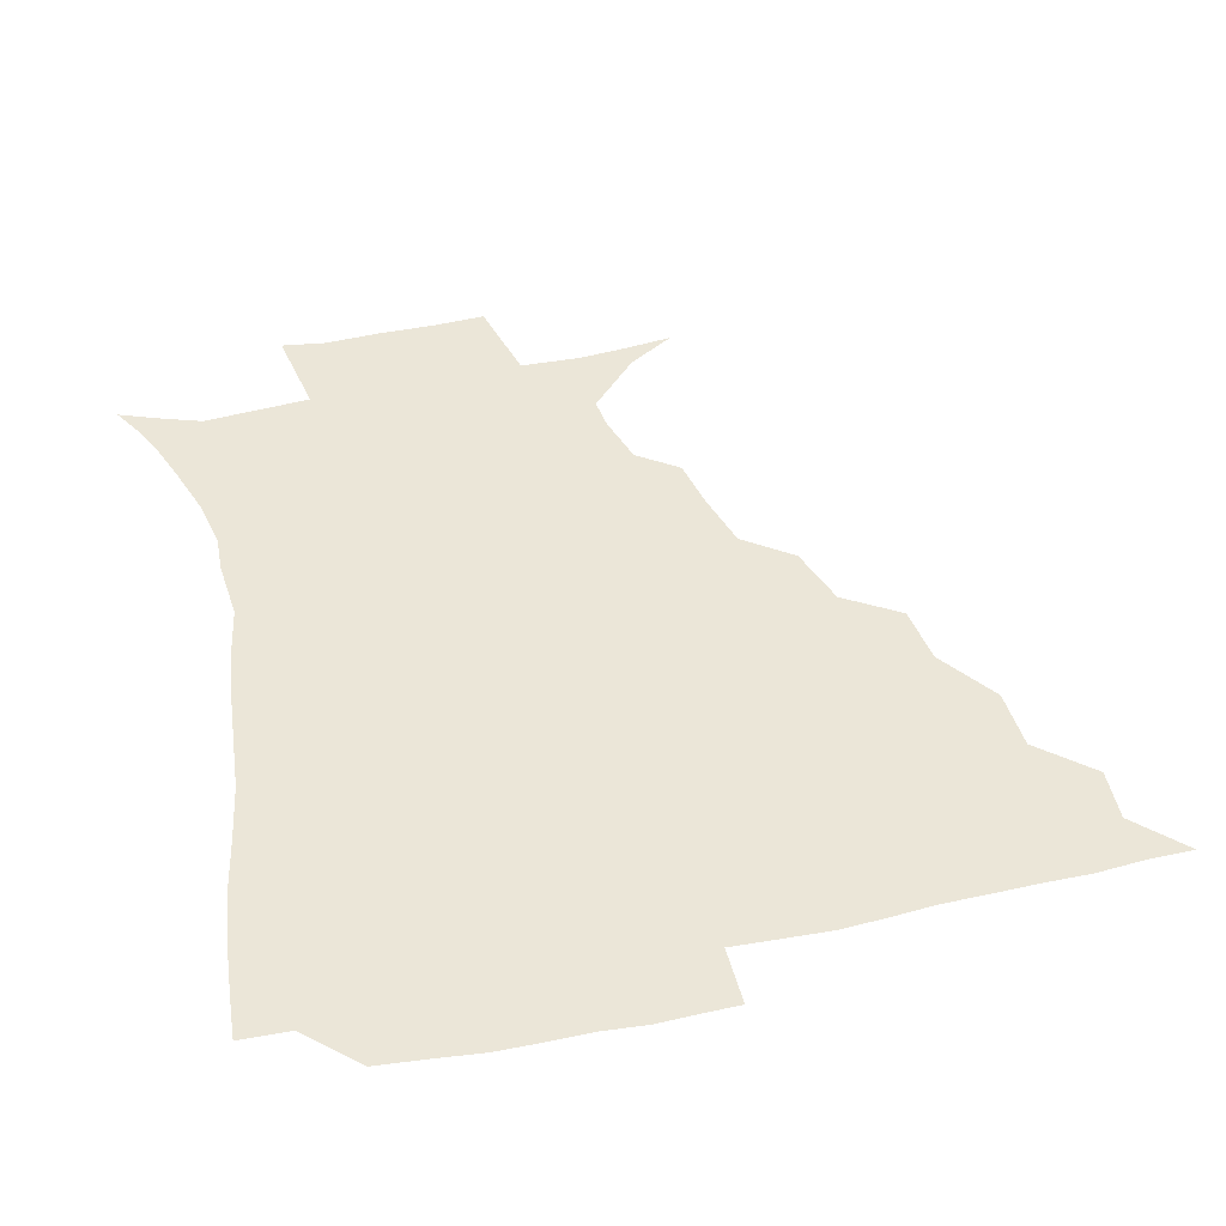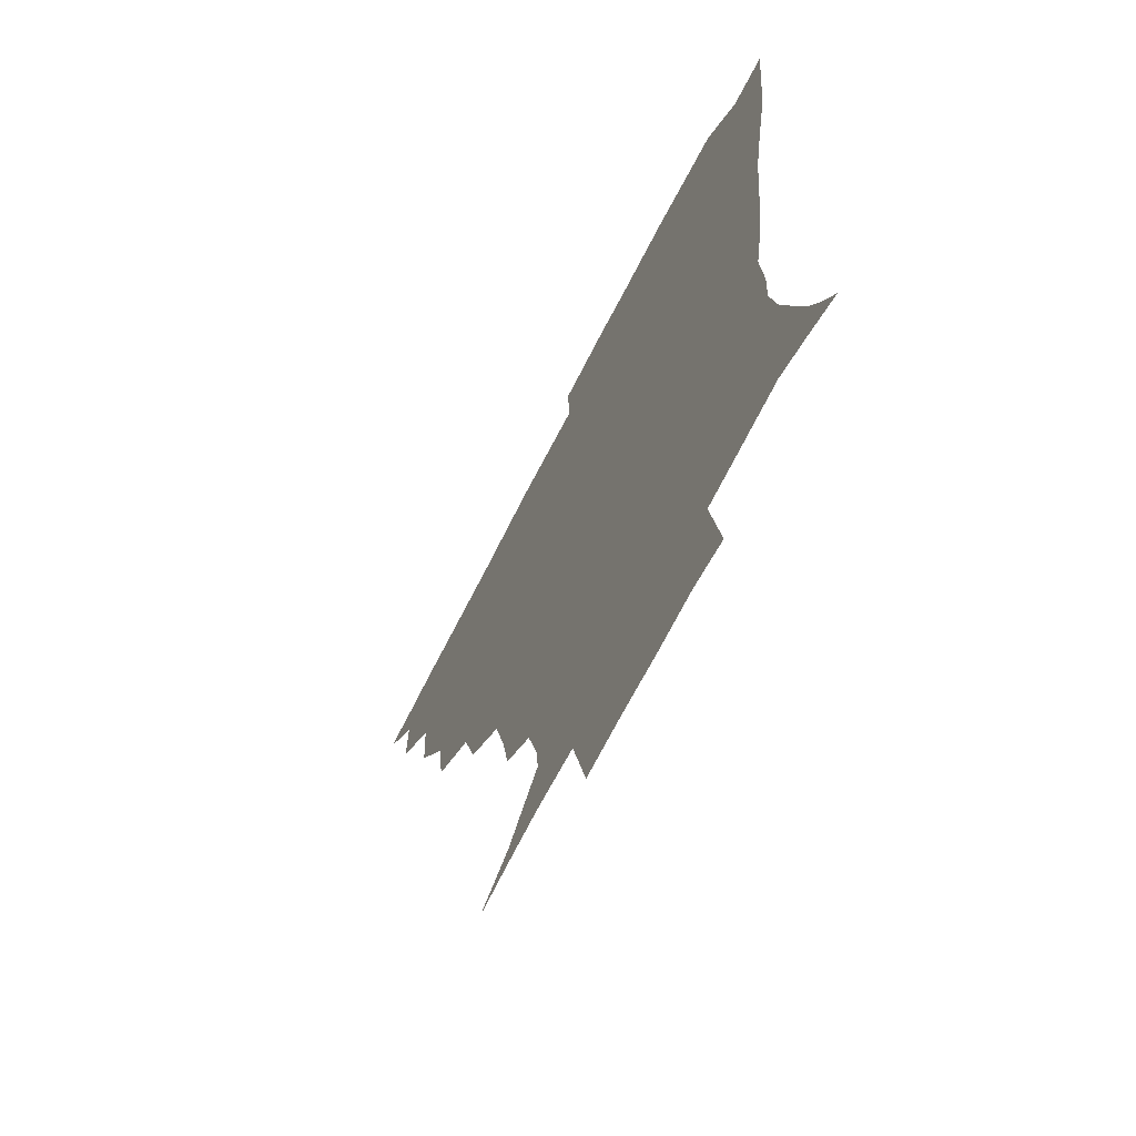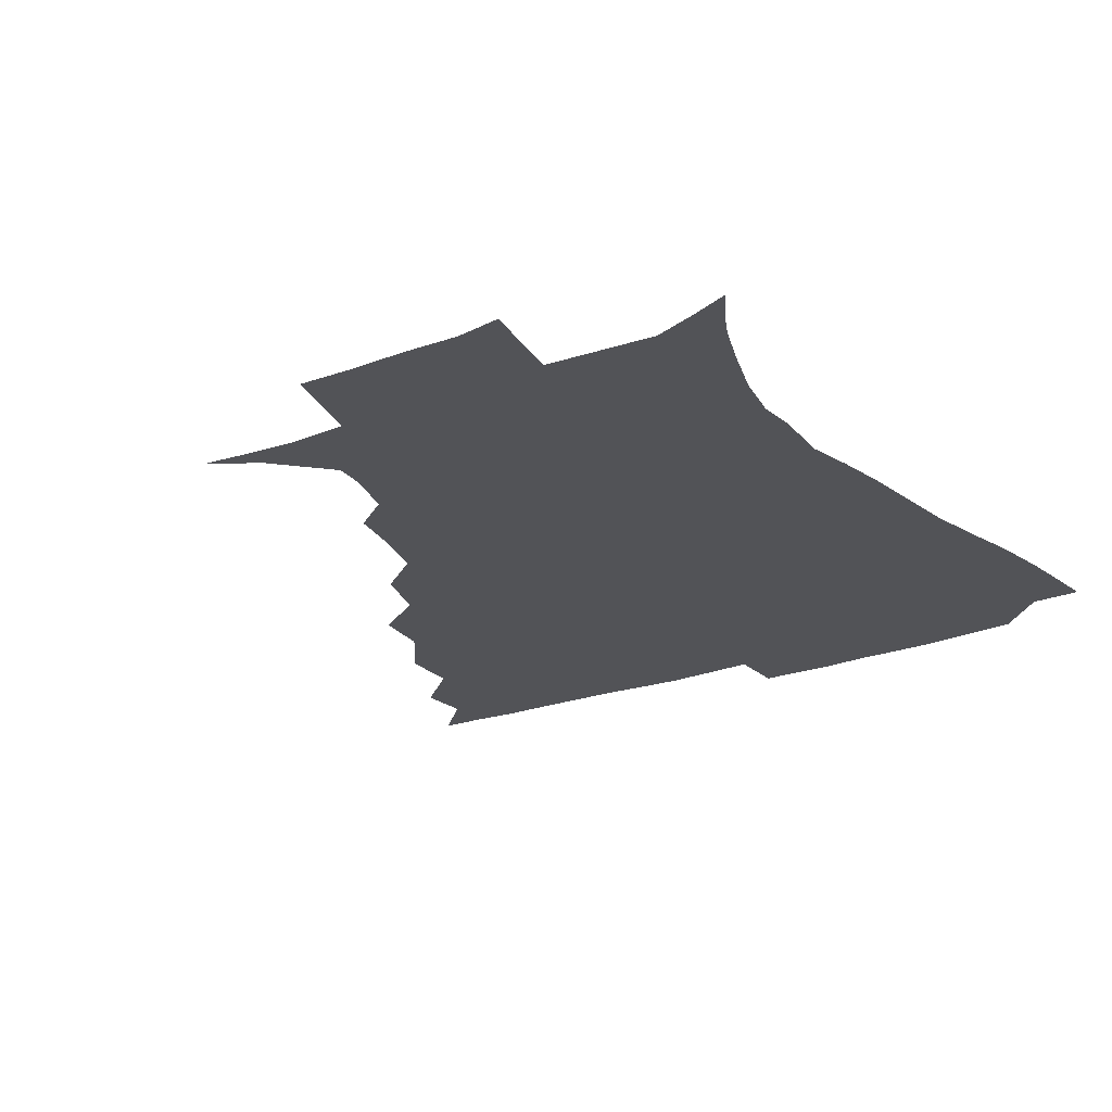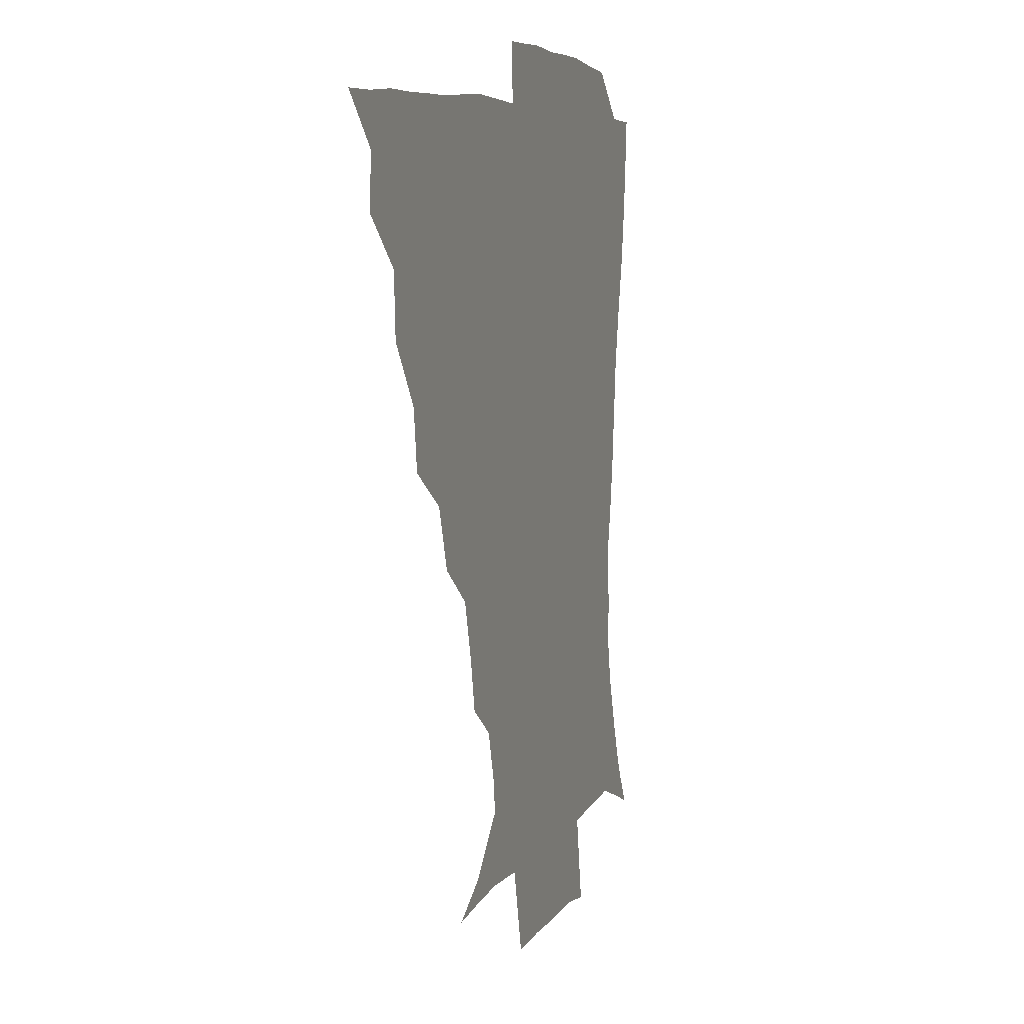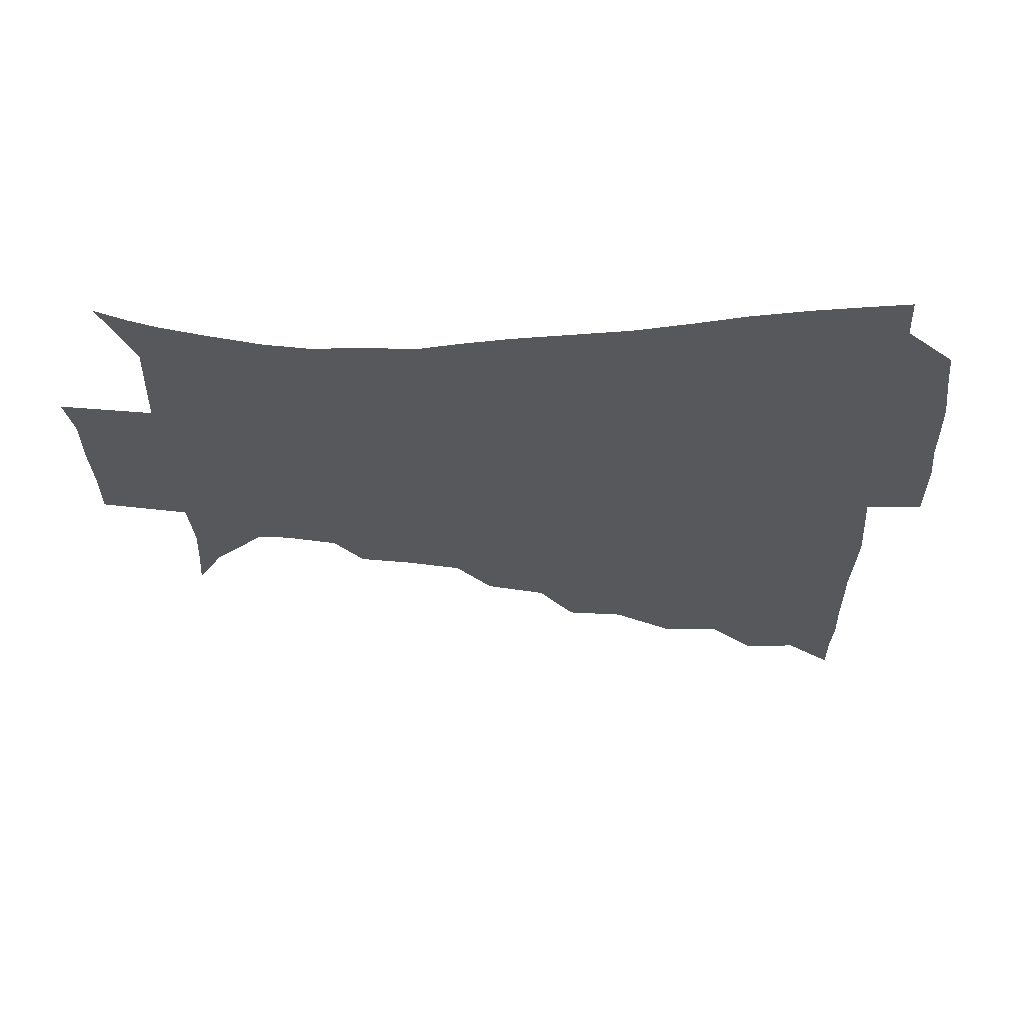
<metadata>
{"format":"obj","ext":"obj","renderer":"f3d","projection":"perspective","resolution":1024,"background":"white","views":[{"elev":46.2,"azim":166.2,"up":"+Z"},{"elev":-66.9,"azim":63.3,"up":"+Y"},{"elev":-22.4,"azim":33.3,"up":"+Z"},{"elev":7.2,"azim":-71.8,"up":"+Y"},{"elev":-27.8,"azim":91.4,"up":"+Z"}]}
</metadata>
<code>
v 436.1 390.6 0
v 450.9 357.9 0
v 451.7 375 0
v 451.3 390.6 0
v 469.4 322.9 0
v 468.3 342.7 0
v 467.8 360.1 0
v 466.9 375.4 0
v 466.5 391.7 0
v 485.8 284.6 0
v 483.3 303.6 0
v 485.6 329.7 0
v 484.2 346 0
v 482.9 361 0
v 481.9 376.2 0
v 481.7 391.4 0
v 510.6 253.1 0
v 504 272.9 0
v 501.4 295.3 0
v 501.9 317.5 0
v 500.1 331.9 0
v 498.9 346.8 0
v 498.1 361.5 0
v 497.5 376.2 0
v 496.7 391.6 0
v 535.4 205.8 0
v 532 222.6 0
v 526.7 241.2 0
v 521.4 263.8 0
v 518.2 284.4 0
v 516.3 301.5 0
v 516 319.4 0
v 514.7 333.2 0
v 513.5 347.3 0
v 512.8 361.8 0
v 512.3 376.5 0
v 511.8 391.6 0
v 522.7 142.6 0
v 538.3 151.9 0
v 554.8 169.2 0
v 553.7 179.6 0
v 548.8 196.3 0
v 544 215.5 0
v 540.4 234.5 0
v 536.7 249.5 0
v 533.8 272.7 0
v 531.7 287.9 0
v 530.5 303.8 0
v 530 319.6 0
v 529.2 333.6 0
v 528 347.5 0
v 527.6 361.9 0
v 527.3 376.7 0
v 526.7 392.6 0
v 539.2 144.3 0
v 555.4 158.7 0
v 562.1 172.3 0
v 560.3 188.4 0
v 557.3 209 0
v 554.2 225.2 0
v 550.6 238.3 0
v 549.1 258.3 0
v 546.6 274.4 0
v 545.5 290.7 0
v 545.1 306.3 0
v 544.5 320.5 0
v 544.2 333.8 0
v 543.9 347.8 0
v 542.5 362 0
v 542.7 376.5 0
v 541.7 393.3 0
v 554.7 145.5 0
v 569.7 163.4 0
v 571.2 178.4 0
v 568.9 196.4 0
v 568.2 214.8 0
v 565 229.3 0
v 563 244.6 0
v 562 262.8 0
v 560.4 278.1 0
v 559.7 292.3 0
v 559.1 306.2 0
v 558.3 319.5 0
v 559.8 335.4 0
v 558.9 348.1 0
v 559 361.6 0
v 557.8 376.6 0
v 557.3 392.5 0
v 574.7 144.6 0
v 581.4 167.9 0
v 581.4 185.1 0
v 579.1 199.1 0
v 580.2 217.1 0
v 576.1 233.4 0
v 576.4 246.8 0
v 574.6 266.4 0
v 574 277.9 0
v 573.4 292.9 0
v 574 308.2 0
v 573.3 320.8 0
v 573.4 334.4 0
v 573.2 347.9 0
v 573.2 361.7 0
v 573 375.5 0
v 572.7 391.7 0
v 572.5 410.8 0
v 581.6 116.5 0
v 589.8 149.6 0
v 593.3 168.3 0
v 592 186 0
v 592.5 190.1 0
v 589.5 219.7 0
v 588.5 231.5 0
v 588.1 251.4 0
v 587.9 265.9 0
v 587.8 280.4 0
v 587.7 294 0
v 587.9 308.6 0
v 588.2 322.1 0
v 587.9 334.4 0
v 588.2 348.1 0
v 587.8 361.8 0
v 587.2 376.4 0
v 586.5 392.8 0
v 584.8 410.8 0
v 599.3 117.1 0
v 602.8 149.3 0
v 605.3 170.4 0
v 603.8 186.3 0
v 603.7 205 0
v 601.3 222 0
v 602.7 234.8 0
v 600.6 251.3 0
v 601.2 266.2 0
v 601.4 279.7 0
v 601.6 292.5 0
v 601.8 307.8 0
v 602 321.1 0
v 602.6 334.9 0
v 602.6 348.2 0
v 602.6 361.7 0
v 601.8 376.6 0
v 600.8 392.4 0
v 597.9 411.1 0
v 617.8 116.8 0
v 616.4 149.2 0
v 616.5 171.3 0
v 616.7 189.8 0
v 615.1 205.7 0
v 614.2 220.3 0
v 613.7 237.2 0
v 614.3 250.5 0
v 614 266 0
v 614.7 279.9 0
v 615.4 294.2 0
v 615.9 308.1 0
v 616.5 322.2 0
v 616.9 335.2 0
v 617.2 348.3 0
v 617.2 362 0
v 616.7 376.3 0
v 615.9 390.9 0
v 612.3 409.8 0
v 636 117.5 0
v 631.5 145.4 0
v 628.2 170.2 0
v 628.4 189.3 0
v 625.9 206 0
v 626.3 222.9 0
v 626.5 234.9 0
v 626.5 251.2 0
v 626.9 265.5 0
v 627.9 280.4 0
v 628.9 293.3 0
v 629.7 308 0
v 630.3 321.9 0
v 630.9 334.6 0
v 632.3 348.7 0
v 632.7 361.9 0
v 631.7 376 0
v 630.7 390.6 0
v 626.6 409.8 0
v 650.8 115.3 0
v 645.8 144.6 0
v 640.9 168.3 0
v 639 190.7 0
v 638.3 205.2 0
v 638.2 219.7 0
v 638.3 233.9 0
v 638.6 248.8 0
v 639.6 262.6 0
v 640.7 277.7 0
v 641.6 292.7 0
v 642.5 309.3 0
v 644 321.3 0
v 644.7 333.6 0
v 646.4 349.3 0
v 646.9 362.1 0
v 646.8 375.5 0
v 646.4 389 0
v 641.1 409.5 0
v 666.8 146 0
v 655.8 166.6 0
v 651.2 186.2 0
v 649.5 202.7 0
v 648.9 218.6 0
v 649.6 232.2 0
v 650.4 246.2 0
v 651.9 259 0
v 652.4 276.4 0
v 653.8 292.8 0
v 655.4 306.5 0
v 657.2 321.2 0
v 658.7 334.5 0
v 659.9 348.7 0
v 660.8 362.1 0
v 661.1 375.6 0
v 660.4 389.5 0
v 656.8 407.7 0
v 681.5 146.9 0
v 671.3 163.1 0
v 663.8 182.2 0
v 662.1 196.2 0
v 659.7 213.7 0
v 660.1 227.9 0
v 661.1 242.3 0
v 662.6 256.5 0
v 663.9 272.8 0
v 665.3 289.1 0
v 667.7 302.9 0
v 669.3 320.2 0
v 671.8 333.1 0
v 673.4 348.3 0
v 674.7 361.8 0
v 675.6 375.6 0
v 674.7 390.5 0
v 672.9 406.2 0
v 696.5 141.7 0
v 686.4 157.3 0
v 678.1 175.2 0
v 674.5 189.9 0
v 671 206.5 0
v 670.8 220 0
v 672.3 232.9 0
v 672.8 249.3 0
v 674.2 266.9 0
v 676.6 281.7 0
v 678.8 297.8 0
v 680.8 315.7 0
v 684.6 329.1 0
v 686.4 346.6 0
v 688.8 360.6 0
v 690 375.5 0
v 689.2 390.6 0
v 708.2 137.1 0
v 702.3 147.3 0
v 698.1 156 0
v 693.2 169.6 0
v 687.4 187.3 0
v 684.3 203.3 0
v 685 215.5 0
v 683.5 235.3 0
v 686.4 249.7 0
v 688.9 265.7 0
v 690.7 284 0
v 692.7 303.9 0
v 696.3 322.6 0
v 700.1 339.9 0
v 702.8 359 0
v 704.3 375.1 0
v 705.5 390 0
v 721 391 0
f 3 4 1
f 6 7 2
f 2 7 3
f 7 8 3
f 3 8 4
f 8 9 4
f 11 12 5
f 5 12 6
f 12 13 6
f 6 13 7
f 13 14 7
f 7 14 8
f 14 15 8
f 8 15 9
f 15 16 9
f 18 19 10
f 10 19 11
f 19 20 11
f 11 20 12
f 20 21 12
f 12 21 13
f 21 22 13
f 13 22 14
f 22 23 14
f 14 23 15
f 23 24 15
f 15 24 16
f 24 25 16
f 28 29 17
f 17 29 18
f 29 30 18
f 18 30 19
f 30 31 19
f 19 31 20
f 31 32 20
f 20 32 21
f 32 33 21
f 21 33 22
f 33 34 22
f 22 34 23
f 34 35 23
f 23 35 24
f 35 36 24
f 24 36 25
f 36 37 25
f 42 43 26
f 26 43 27
f 43 44 27
f 27 44 28
f 44 45 28
f 28 45 29
f 45 46 29
f 29 46 30
f 46 47 30
f 30 47 31
f 47 48 31
f 31 48 32
f 48 49 32
f 32 49 33
f 49 50 33
f 33 50 34
f 50 51 34
f 34 51 35
f 51 52 35
f 35 52 36
f 52 53 36
f 36 53 37
f 53 54 37
f 38 55 39
f 55 56 39
f 39 56 40
f 56 57 40
f 40 57 41
f 57 58 41
f 41 58 42
f 58 59 42
f 42 59 43
f 59 60 43
f 43 60 44
f 60 61 44
f 44 61 45
f 61 62 45
f 45 62 46
f 62 63 46
f 46 63 47
f 63 64 47
f 47 64 48
f 64 65 48
f 48 65 49
f 65 66 49
f 49 66 50
f 66 67 50
f 50 67 51
f 67 68 51
f 51 68 52
f 68 69 52
f 52 69 53
f 69 70 53
f 53 70 54
f 70 71 54
f 55 72 56
f 72 73 56
f 56 73 57
f 73 74 57
f 57 74 58
f 74 75 58
f 58 75 59
f 75 76 59
f 59 76 60
f 76 77 60
f 60 77 61
f 77 78 61
f 61 78 62
f 78 79 62
f 62 79 63
f 79 80 63
f 63 80 64
f 80 81 64
f 64 81 65
f 81 82 65
f 65 82 66
f 82 83 66
f 66 83 67
f 83 84 67
f 67 84 68
f 84 85 68
f 68 85 69
f 85 86 69
f 69 86 70
f 86 87 70
f 70 87 71
f 87 88 71
f 72 89 73
f 89 90 73
f 73 90 74
f 90 91 74
f 74 91 75
f 91 92 75
f 75 92 76
f 92 93 76
f 76 93 77
f 93 94 77
f 77 94 78
f 94 95 78
f 78 95 79
f 95 96 79
f 79 96 80
f 96 97 80
f 80 97 81
f 97 98 81
f 81 98 82
f 98 99 82
f 82 99 83
f 99 100 83
f 83 100 84
f 100 101 84
f 84 101 85
f 101 102 85
f 85 102 86
f 102 103 86
f 86 103 87
f 103 104 87
f 87 104 88
f 104 105 88
f 107 108 89
f 89 108 90
f 108 109 90
f 90 109 91
f 109 110 91
f 91 110 92
f 110 111 92
f 92 111 93
f 111 112 93
f 93 112 94
f 112 113 94
f 94 113 95
f 113 114 95
f 95 114 96
f 114 115 96
f 96 115 97
f 115 116 97
f 97 116 98
f 116 117 98
f 98 117 99
f 117 118 99
f 99 118 100
f 118 119 100
f 100 119 101
f 119 120 101
f 101 120 102
f 120 121 102
f 102 121 103
f 121 122 103
f 103 122 104
f 122 123 104
f 104 123 105
f 123 124 105
f 105 124 106
f 124 125 106
f 107 126 108
f 126 127 108
f 108 127 109
f 127 128 109
f 109 128 110
f 128 129 110
f 110 129 111
f 129 130 111
f 111 130 112
f 130 131 112
f 112 131 113
f 131 132 113
f 113 132 114
f 132 133 114
f 114 133 115
f 133 134 115
f 115 134 116
f 134 135 116
f 116 135 117
f 135 136 117
f 117 136 118
f 136 137 118
f 118 137 119
f 137 138 119
f 119 138 120
f 138 139 120
f 120 139 121
f 139 140 121
f 121 140 122
f 140 141 122
f 122 141 123
f 141 142 123
f 123 142 124
f 142 143 124
f 124 143 125
f 143 144 125
f 126 145 127
f 145 146 127
f 127 146 128
f 146 147 128
f 128 147 129
f 147 148 129
f 129 148 130
f 148 149 130
f 130 149 131
f 149 150 131
f 131 150 132
f 150 151 132
f 132 151 133
f 151 152 133
f 133 152 134
f 152 153 134
f 134 153 135
f 153 154 135
f 135 154 136
f 154 155 136
f 136 155 137
f 155 156 137
f 137 156 138
f 156 157 138
f 138 157 139
f 157 158 139
f 139 158 140
f 158 159 140
f 140 159 141
f 159 160 141
f 141 160 142
f 160 161 142
f 142 161 143
f 161 162 143
f 143 162 144
f 162 163 144
f 145 164 146
f 164 165 146
f 146 165 147
f 165 166 147
f 147 166 148
f 166 167 148
f 148 167 149
f 167 168 149
f 149 168 150
f 168 169 150
f 150 169 151
f 169 170 151
f 151 170 152
f 170 171 152
f 152 171 153
f 171 172 153
f 153 172 154
f 172 173 154
f 154 173 155
f 173 174 155
f 155 174 156
f 174 175 156
f 156 175 157
f 175 176 157
f 157 176 158
f 176 177 158
f 158 177 159
f 177 178 159
f 159 178 160
f 178 179 160
f 160 179 161
f 179 180 161
f 161 180 162
f 180 181 162
f 162 181 163
f 181 182 163
f 164 183 165
f 183 184 165
f 165 184 166
f 184 185 166
f 166 185 167
f 185 186 167
f 167 186 168
f 186 187 168
f 168 187 169
f 187 188 169
f 169 188 170
f 188 189 170
f 170 189 171
f 189 190 171
f 171 190 172
f 190 191 172
f 172 191 173
f 191 192 173
f 173 192 174
f 192 193 174
f 174 193 175
f 193 194 175
f 175 194 176
f 194 195 176
f 176 195 177
f 195 196 177
f 177 196 178
f 196 197 178
f 178 197 179
f 197 198 179
f 179 198 180
f 198 199 180
f 180 199 181
f 199 200 181
f 181 200 182
f 200 201 182
f 184 202 185
f 202 203 185
f 185 203 186
f 203 204 186
f 186 204 187
f 204 205 187
f 187 205 188
f 205 206 188
f 188 206 189
f 206 207 189
f 189 207 190
f 207 208 190
f 190 208 191
f 208 209 191
f 191 209 192
f 209 210 192
f 192 210 193
f 210 211 193
f 193 211 194
f 211 212 194
f 194 212 195
f 212 213 195
f 195 213 196
f 213 214 196
f 196 214 197
f 214 215 197
f 197 215 198
f 215 216 198
f 198 216 199
f 216 217 199
f 199 217 200
f 217 218 200
f 200 218 201
f 218 219 201
f 202 220 203
f 220 221 203
f 203 221 204
f 221 222 204
f 204 222 205
f 222 223 205
f 205 223 206
f 223 224 206
f 206 224 207
f 224 225 207
f 207 225 208
f 225 226 208
f 208 226 209
f 226 227 209
f 209 227 210
f 227 228 210
f 210 228 211
f 228 229 211
f 211 229 212
f 229 230 212
f 212 230 213
f 230 231 213
f 213 231 214
f 231 232 214
f 214 232 215
f 232 233 215
f 215 233 216
f 233 234 216
f 216 234 217
f 234 235 217
f 217 235 218
f 235 236 218
f 218 236 219
f 236 237 219
f 220 238 221
f 238 239 221
f 221 239 222
f 239 240 222
f 222 240 223
f 240 241 223
f 223 241 224
f 241 242 224
f 224 242 225
f 242 243 225
f 225 243 226
f 243 244 226
f 226 244 227
f 244 245 227
f 227 245 228
f 245 246 228
f 228 246 229
f 246 247 229
f 229 247 230
f 247 248 230
f 230 248 231
f 248 249 231
f 231 249 232
f 249 250 232
f 232 250 233
f 250 251 233
f 233 251 234
f 251 252 234
f 234 252 235
f 252 253 235
f 235 253 236
f 253 254 236
f 236 254 237
f 238 255 239
f 255 256 239
f 239 256 240
f 256 257 240
f 240 257 241
f 257 258 241
f 241 258 242
f 258 259 242
f 242 259 243
f 259 260 243
f 243 260 244
f 260 261 244
f 244 261 245
f 261 262 245
f 245 262 246
f 262 263 246
f 246 263 247
f 263 264 247
f 247 264 248
f 264 265 248
f 248 265 249
f 265 266 249
f 249 266 250
f 266 267 250
f 250 267 251
f 267 268 251
f 251 268 252
f 268 269 252
f 252 269 253
f 269 270 253
f 253 270 254
f 270 271 254

</code>
